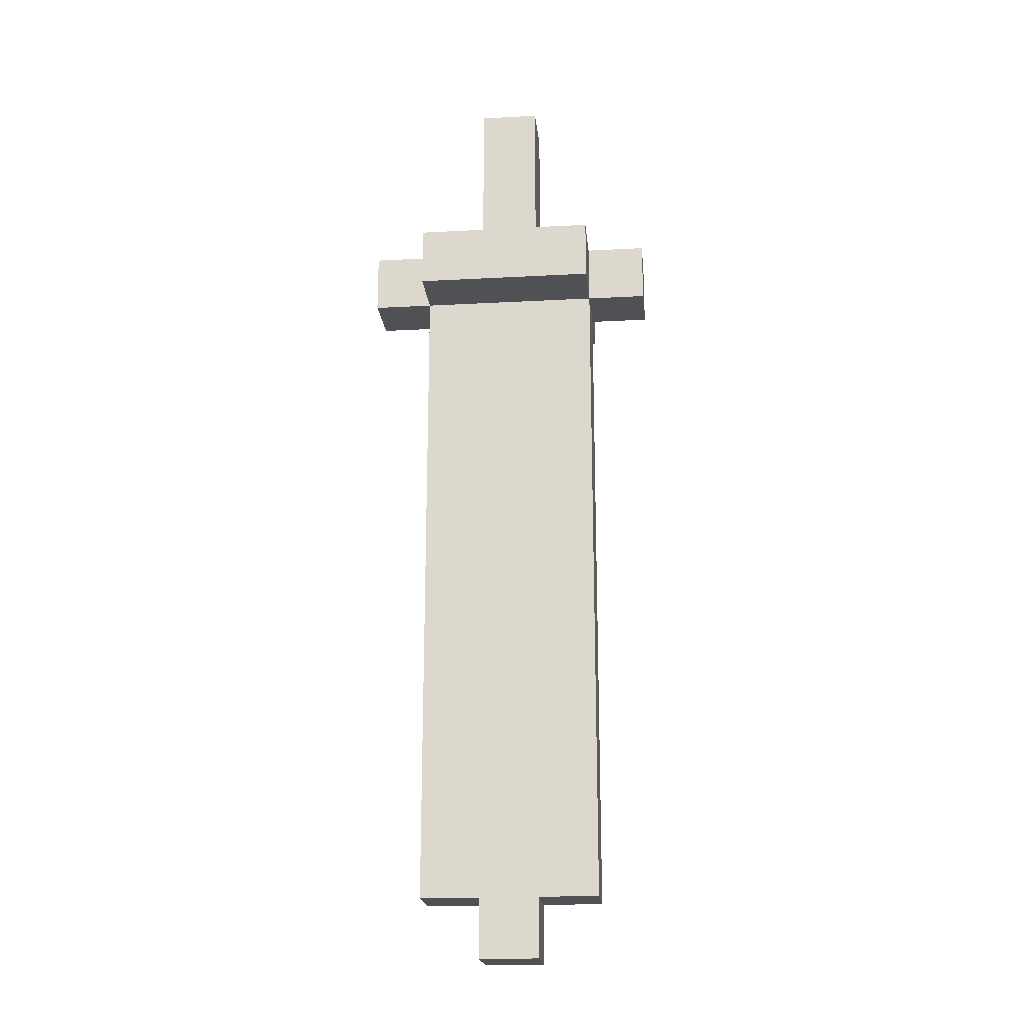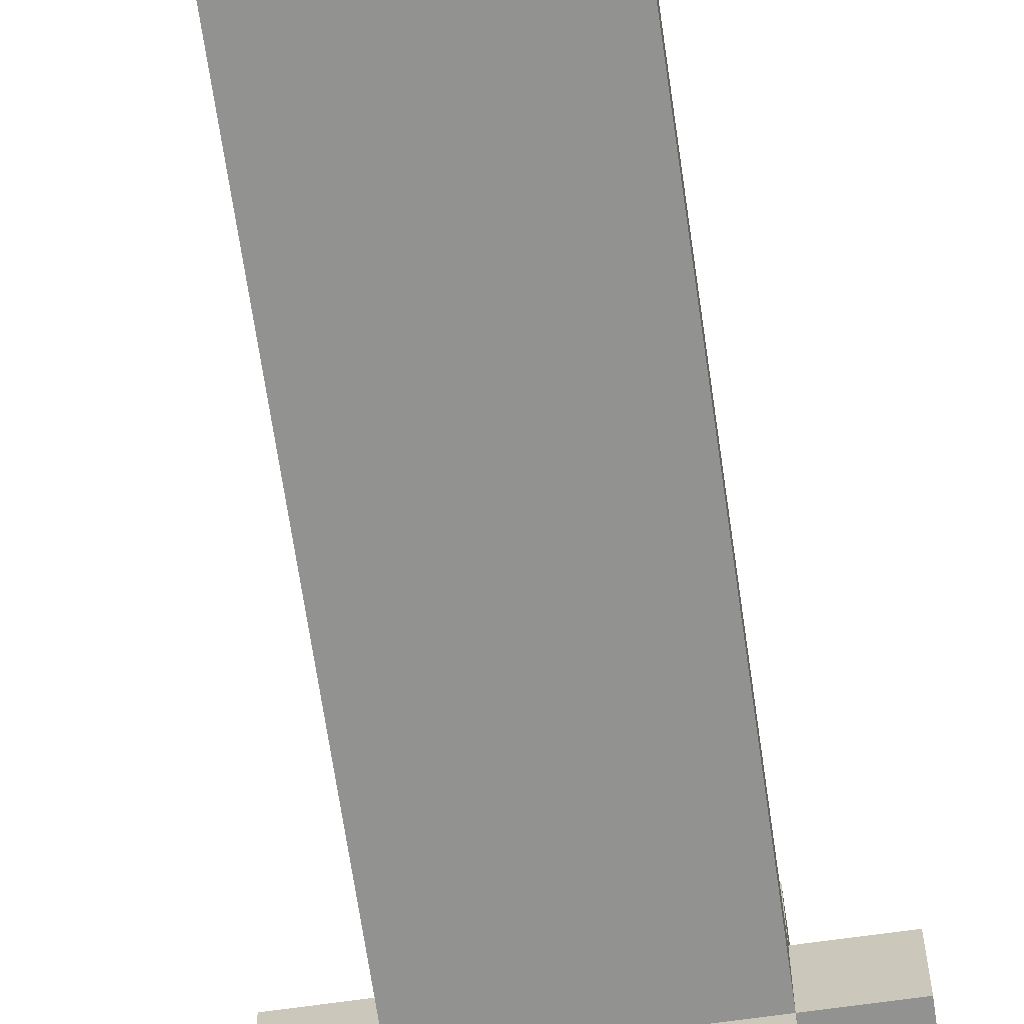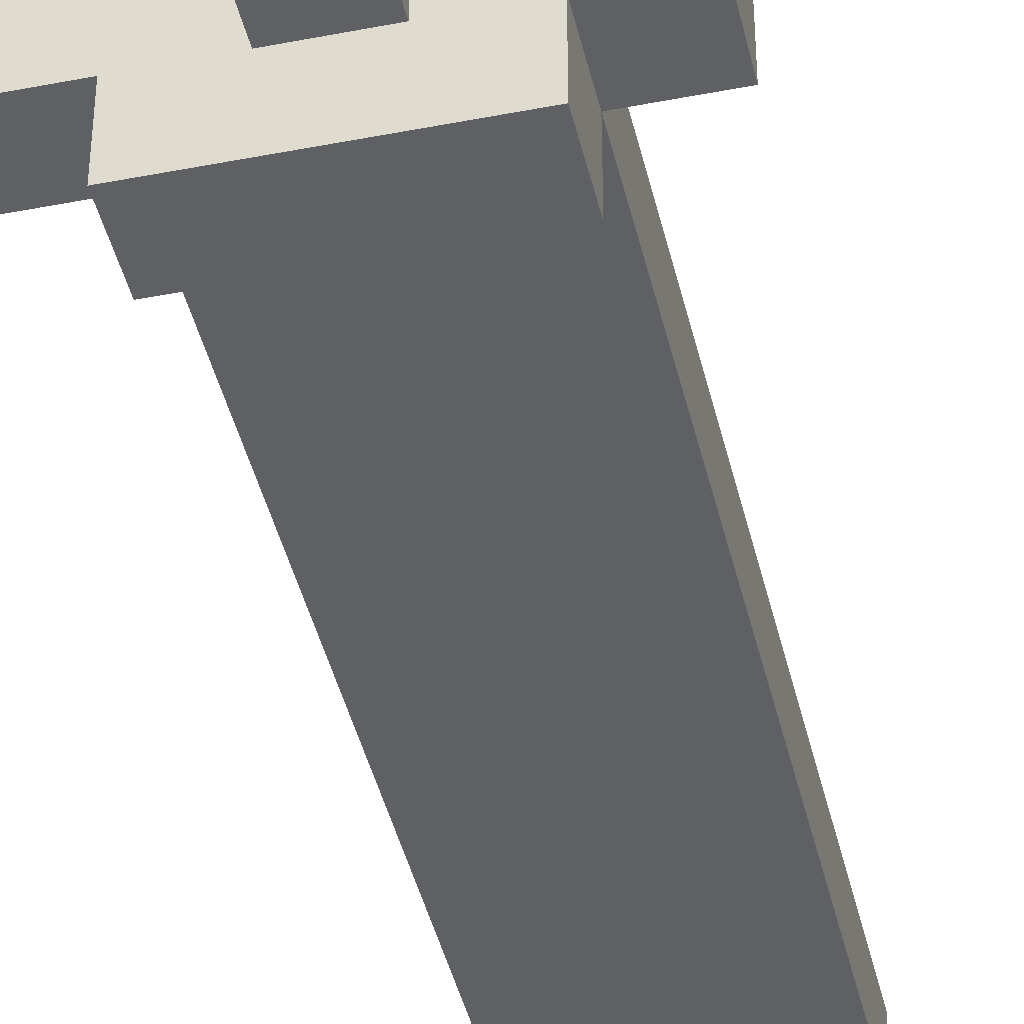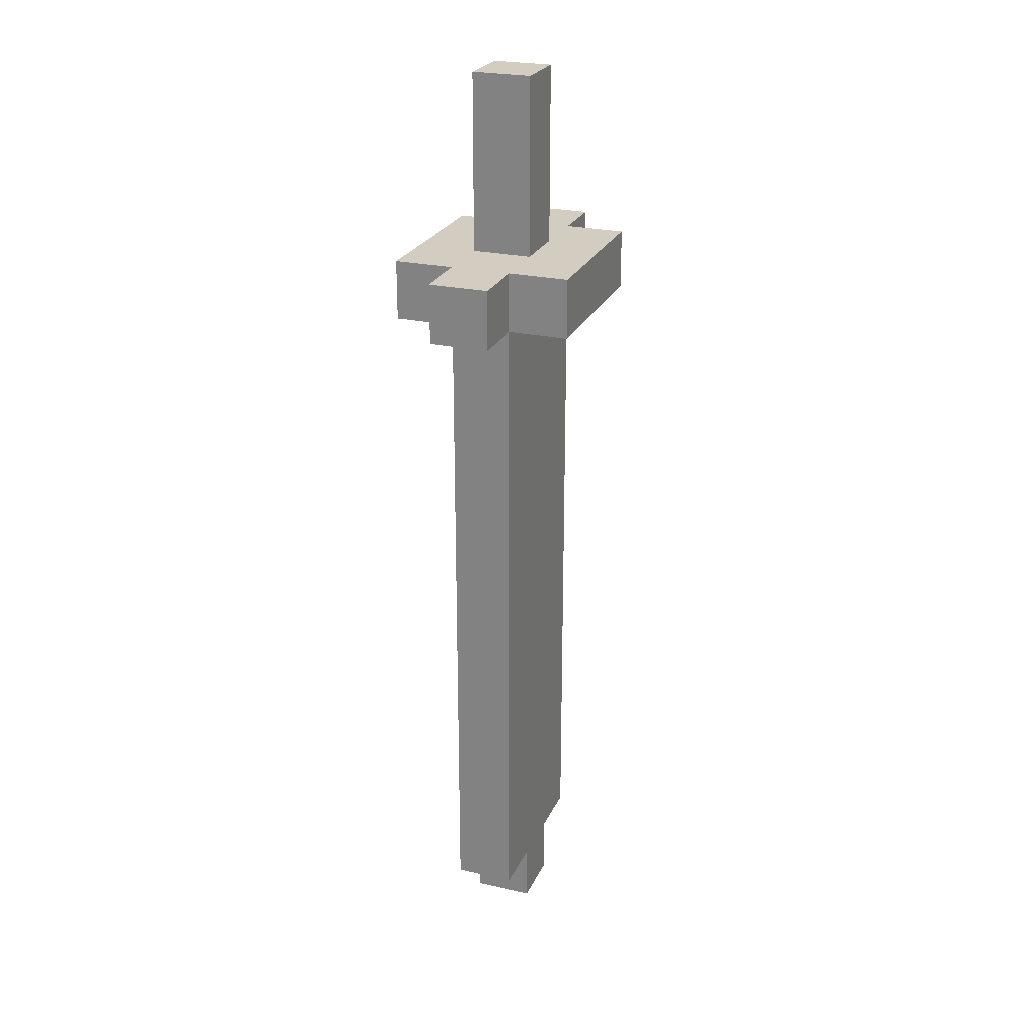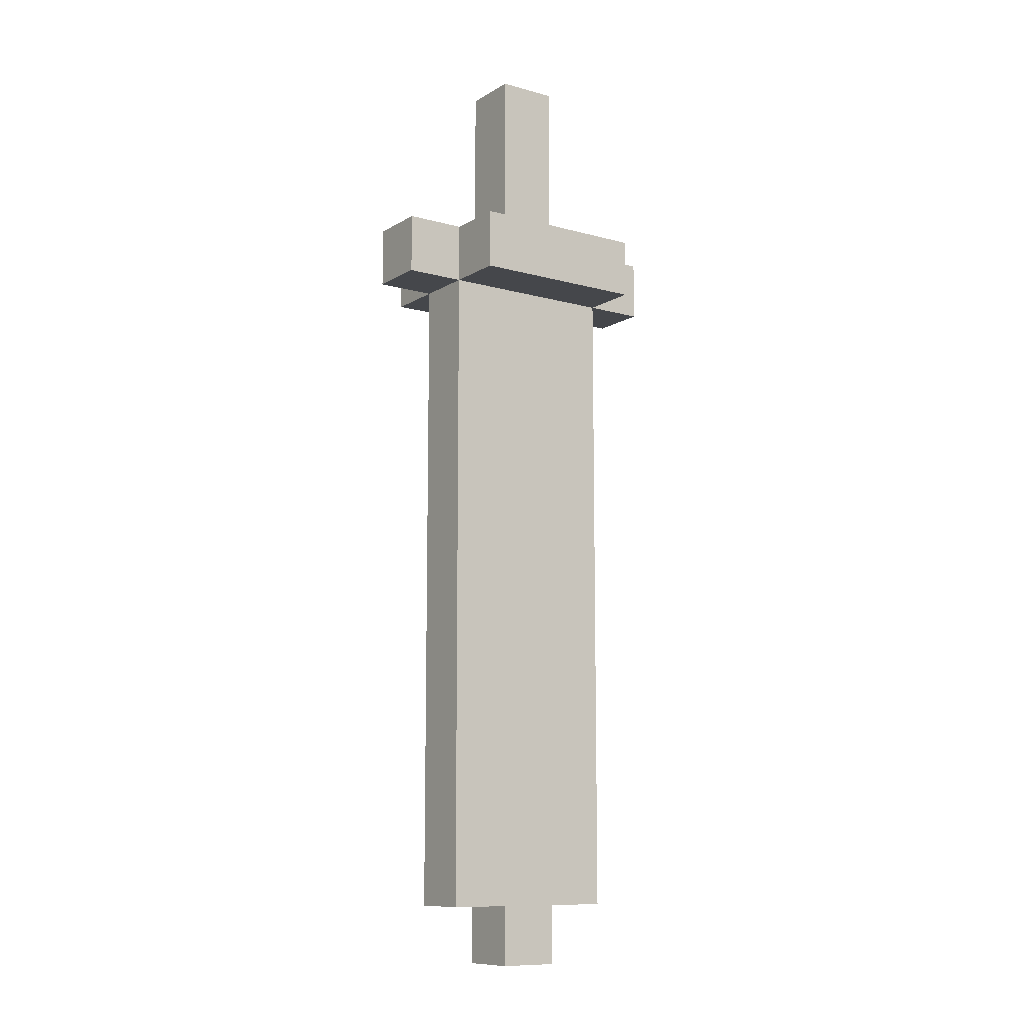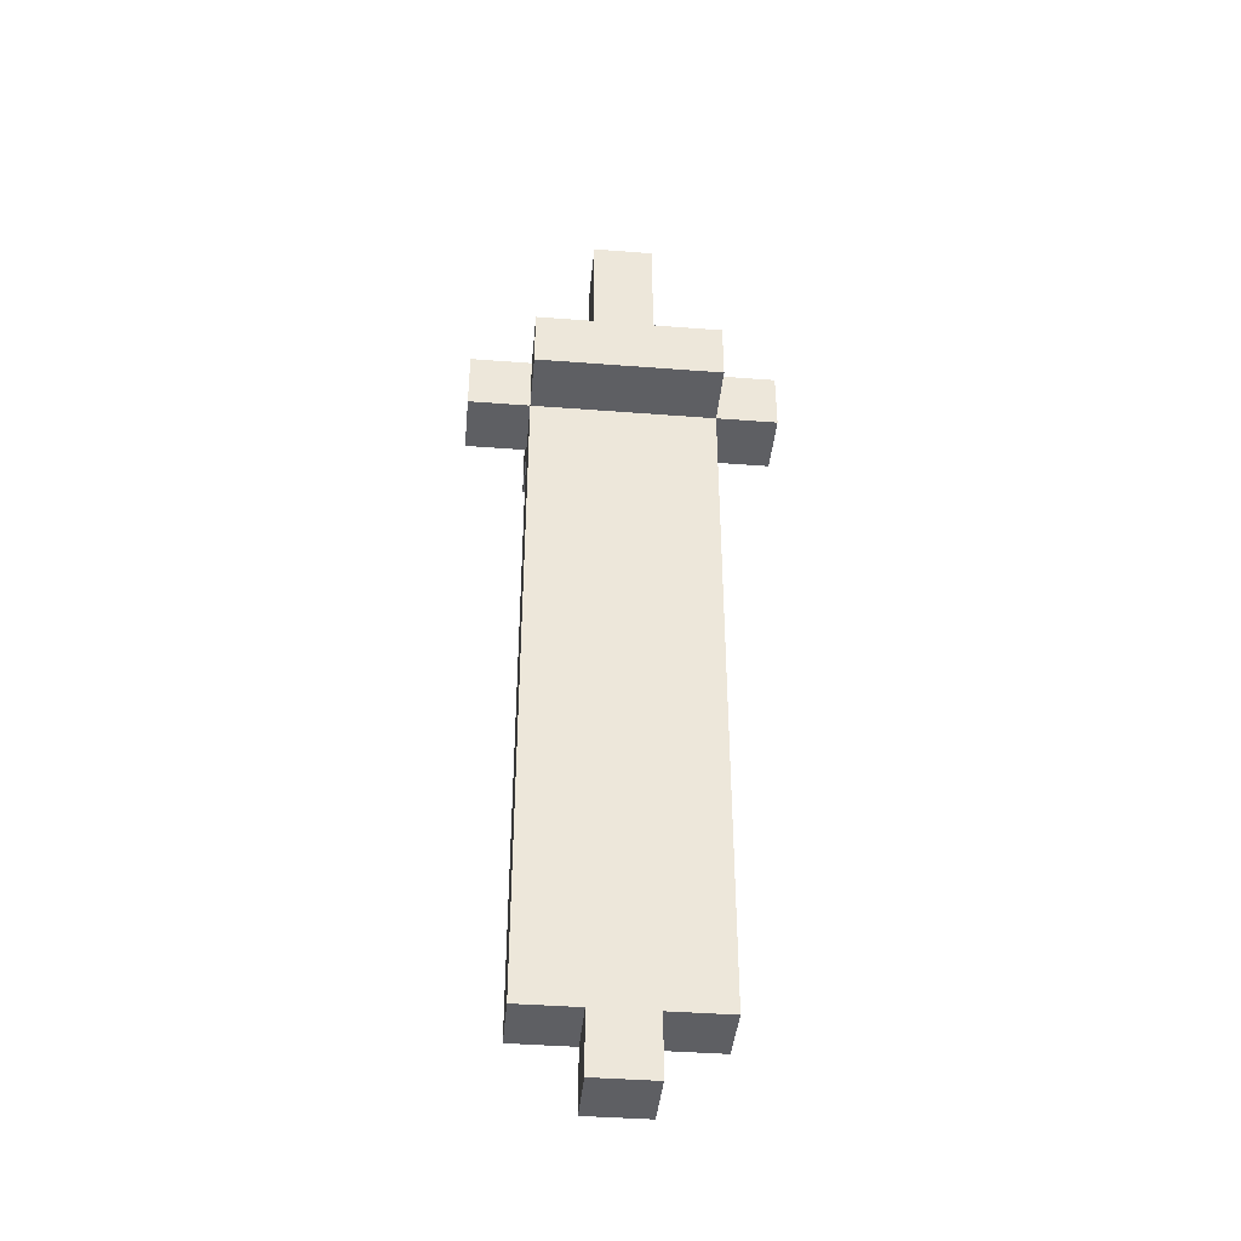
<metadata>
{"format":"obj","ext":"obj","renderer":"f3d","projection":"perspective","resolution":1024,"background":"white","views":[{"elev":-19.9,"azim":-174.3,"up":"+Z"},{"elev":-66.2,"azim":-171.8,"up":"+Y"},{"elev":-42.9,"azim":13.0,"up":"+Y"},{"elev":24.7,"azim":-69.8,"up":"+Z"},{"elev":-10.5,"azim":145.4,"up":"+Z"},{"elev":-40.9,"azim":174.6,"up":"+Z"}]}
</metadata>
<code>
v -2.5 1 5
v -2.5 1 4
v -2.5 2 5
v -2.5 2 4
v -1.5 0 5
v -1.5 0 4
v -1.5 1 5
v -1.5 1 4
v -1.5 1 -7
v -1.5 2 5
v -1.5 2 4
v -1.5 2 -7
v -1.5 3 5
v -1.5 3 4
v -0.5 1 8
v -0.5 1 7
v -0.5 1 5
v -0.5 1 -7
v -0.5 1 -8
v -0.5 2 8
v -0.5 2 7
v -0.5 2 5
v -0.5 2 -7
v -0.5 2 -8
v 0.5 1 8
v 0.5 1 7
v 0.5 1 5
v 0.5 1 -7
v 0.5 1 -8
v 0.5 2 8
v 0.5 2 7
v 0.5 2 5
v 0.5 2 -7
v 0.5 2 -8
v 1.5 0 5
v 1.5 0 4
v 1.5 1 5
v 1.5 1 4
v 1.5 1 -7
v 1.5 2 5
v 1.5 2 4
v 1.5 2 -7
v 1.5 3 5
v 1.5 3 4
v 2.5 1 5
v 2.5 1 4
v 2.5 2 5
v 2.5 2 4
v -0.5 1 8
v -0.5 2 8
v 0.5 1 8
v 0.5 2 8
v -2.5 1 5
v -2.5 2 5
v -1.5 0 5
v -1.5 1 5
v -1.5 2 5
v -1.5 3 5
v -0.5 1 5
v -0.5 2 5
v 0.5 1 5
v 0.5 2 5
v 1.5 0 5
v 1.5 1 5
v 1.5 2 5
v 1.5 3 5
v 2.5 1 5
v 2.5 2 5
v -2.5 1 4
v -2.5 2 4
v -1.5 0 4
v -1.5 1 4
v -1.5 2 4
v -1.5 3 4
v -0.5 1 4
v -0.5 2 4
v 1.5 0 4
v 1.5 1 4
v 1.5 2 4
v 1.5 3 4
v 2.5 1 4
v 2.5 2 4
v -1.5 1 -7
v -1.5 2 -7
v -0.5 1 -7
v -0.5 2 -7
v 0.5 1 -7
v 0.5 2 -7
v 1.5 1 -7
v 1.5 2 -7
v -0.5 1 -8
v -0.5 2 -8
v 0.5 1 -8
v 0.5 2 -8
v -1.5 0 5
v 1.5 0 5
v -1.5 0 4
v 1.5 0 4
v -0.5 1 8
v 0.5 1 8
v -0.5 1 7
v 0.5 1 7
v -2.5 1 5
v -1.5 1 5
v -0.5 1 5
v 0.5 1 5
v 1.5 1 5
v 2.5 1 5
v -2.5 1 4
v -1.5 1 4
v -0.5 1 4
v 1.5 1 4
v 2.5 1 4
v -1.5 1 -7
v -0.5 1 -7
v 0.5 1 -7
v 1.5 1 -7
v -0.5 1 -8
v 0.5 1 -8
v -0.5 2 8
v 0.5 2 8
v -0.5 2 7
v 0.5 2 7
v -2.5 2 5
v -1.5 2 5
v -0.5 2 5
v 0.5 2 5
v 1.5 2 5
v 2.5 2 5
v -2.5 2 4
v -1.5 2 4
v -0.5 2 4
v 1.5 2 4
v 2.5 2 4
v -1.5 2 -7
v -0.5 2 -7
v 0.5 2 -7
v 1.5 2 -7
v -0.5 2 -8
v 0.5 2 -8
v -1.5 3 5
v 1.5 3 5
v -1.5 3 4
v 1.5 3 4
f 3 2 1
f 4 2 3
f 7 6 5
f 8 6 7
f 11 9 8
f 12 9 11
f 13 11 10
f 14 11 13
f 20 16 15
f 21 17 16
f 21 16 20
f 22 17 21
f 23 19 18
f 24 19 23
f 25 26 30
f 26 27 31
f 30 26 31
f 31 27 32
f 28 29 33
f 33 29 34
f 35 36 37
f 37 36 38
f 38 39 41
f 41 39 42
f 40 41 43
f 43 41 44
f 45 46 47
f 47 46 48
f 51 50 49
f 52 50 51
f 56 54 53
f 57 54 56
f 59 56 55
f 59 58 57
f 59 57 56
f 60 58 59
f 61 59 55
f 62 58 60
f 63 61 55
f 63 62 61
f 64 62 63
f 65 58 62
f 65 62 64
f 66 58 65
f 67 65 64
f 68 65 67
f 69 70 72
f 72 70 73
f 71 72 75
f 73 74 76
f 71 75 77
f 77 75 78
f 76 74 79
f 79 74 80
f 78 79 81
f 81 79 82
f 83 84 85
f 85 84 86
f 87 88 89
f 89 88 90
f 91 92 93
f 93 92 94
f 97 96 95
f 98 96 97
f 101 100 99
f 102 100 101
f 105 102 101
f 106 102 105
f 109 104 103
f 110 104 109
f 112 108 107
f 113 108 112
f 114 111 110
f 115 112 111
f 115 111 114
f 116 112 115
f 117 112 116
f 118 116 115
f 119 116 118
f 120 121 122
f 122 121 123
f 122 123 126
f 126 123 127
f 124 125 130
f 130 125 131
f 128 129 133
f 133 129 134
f 131 132 135
f 132 133 136
f 135 132 136
f 136 133 137
f 137 133 138
f 136 137 139
f 139 137 140
f 141 142 143
f 143 142 144

</code>
